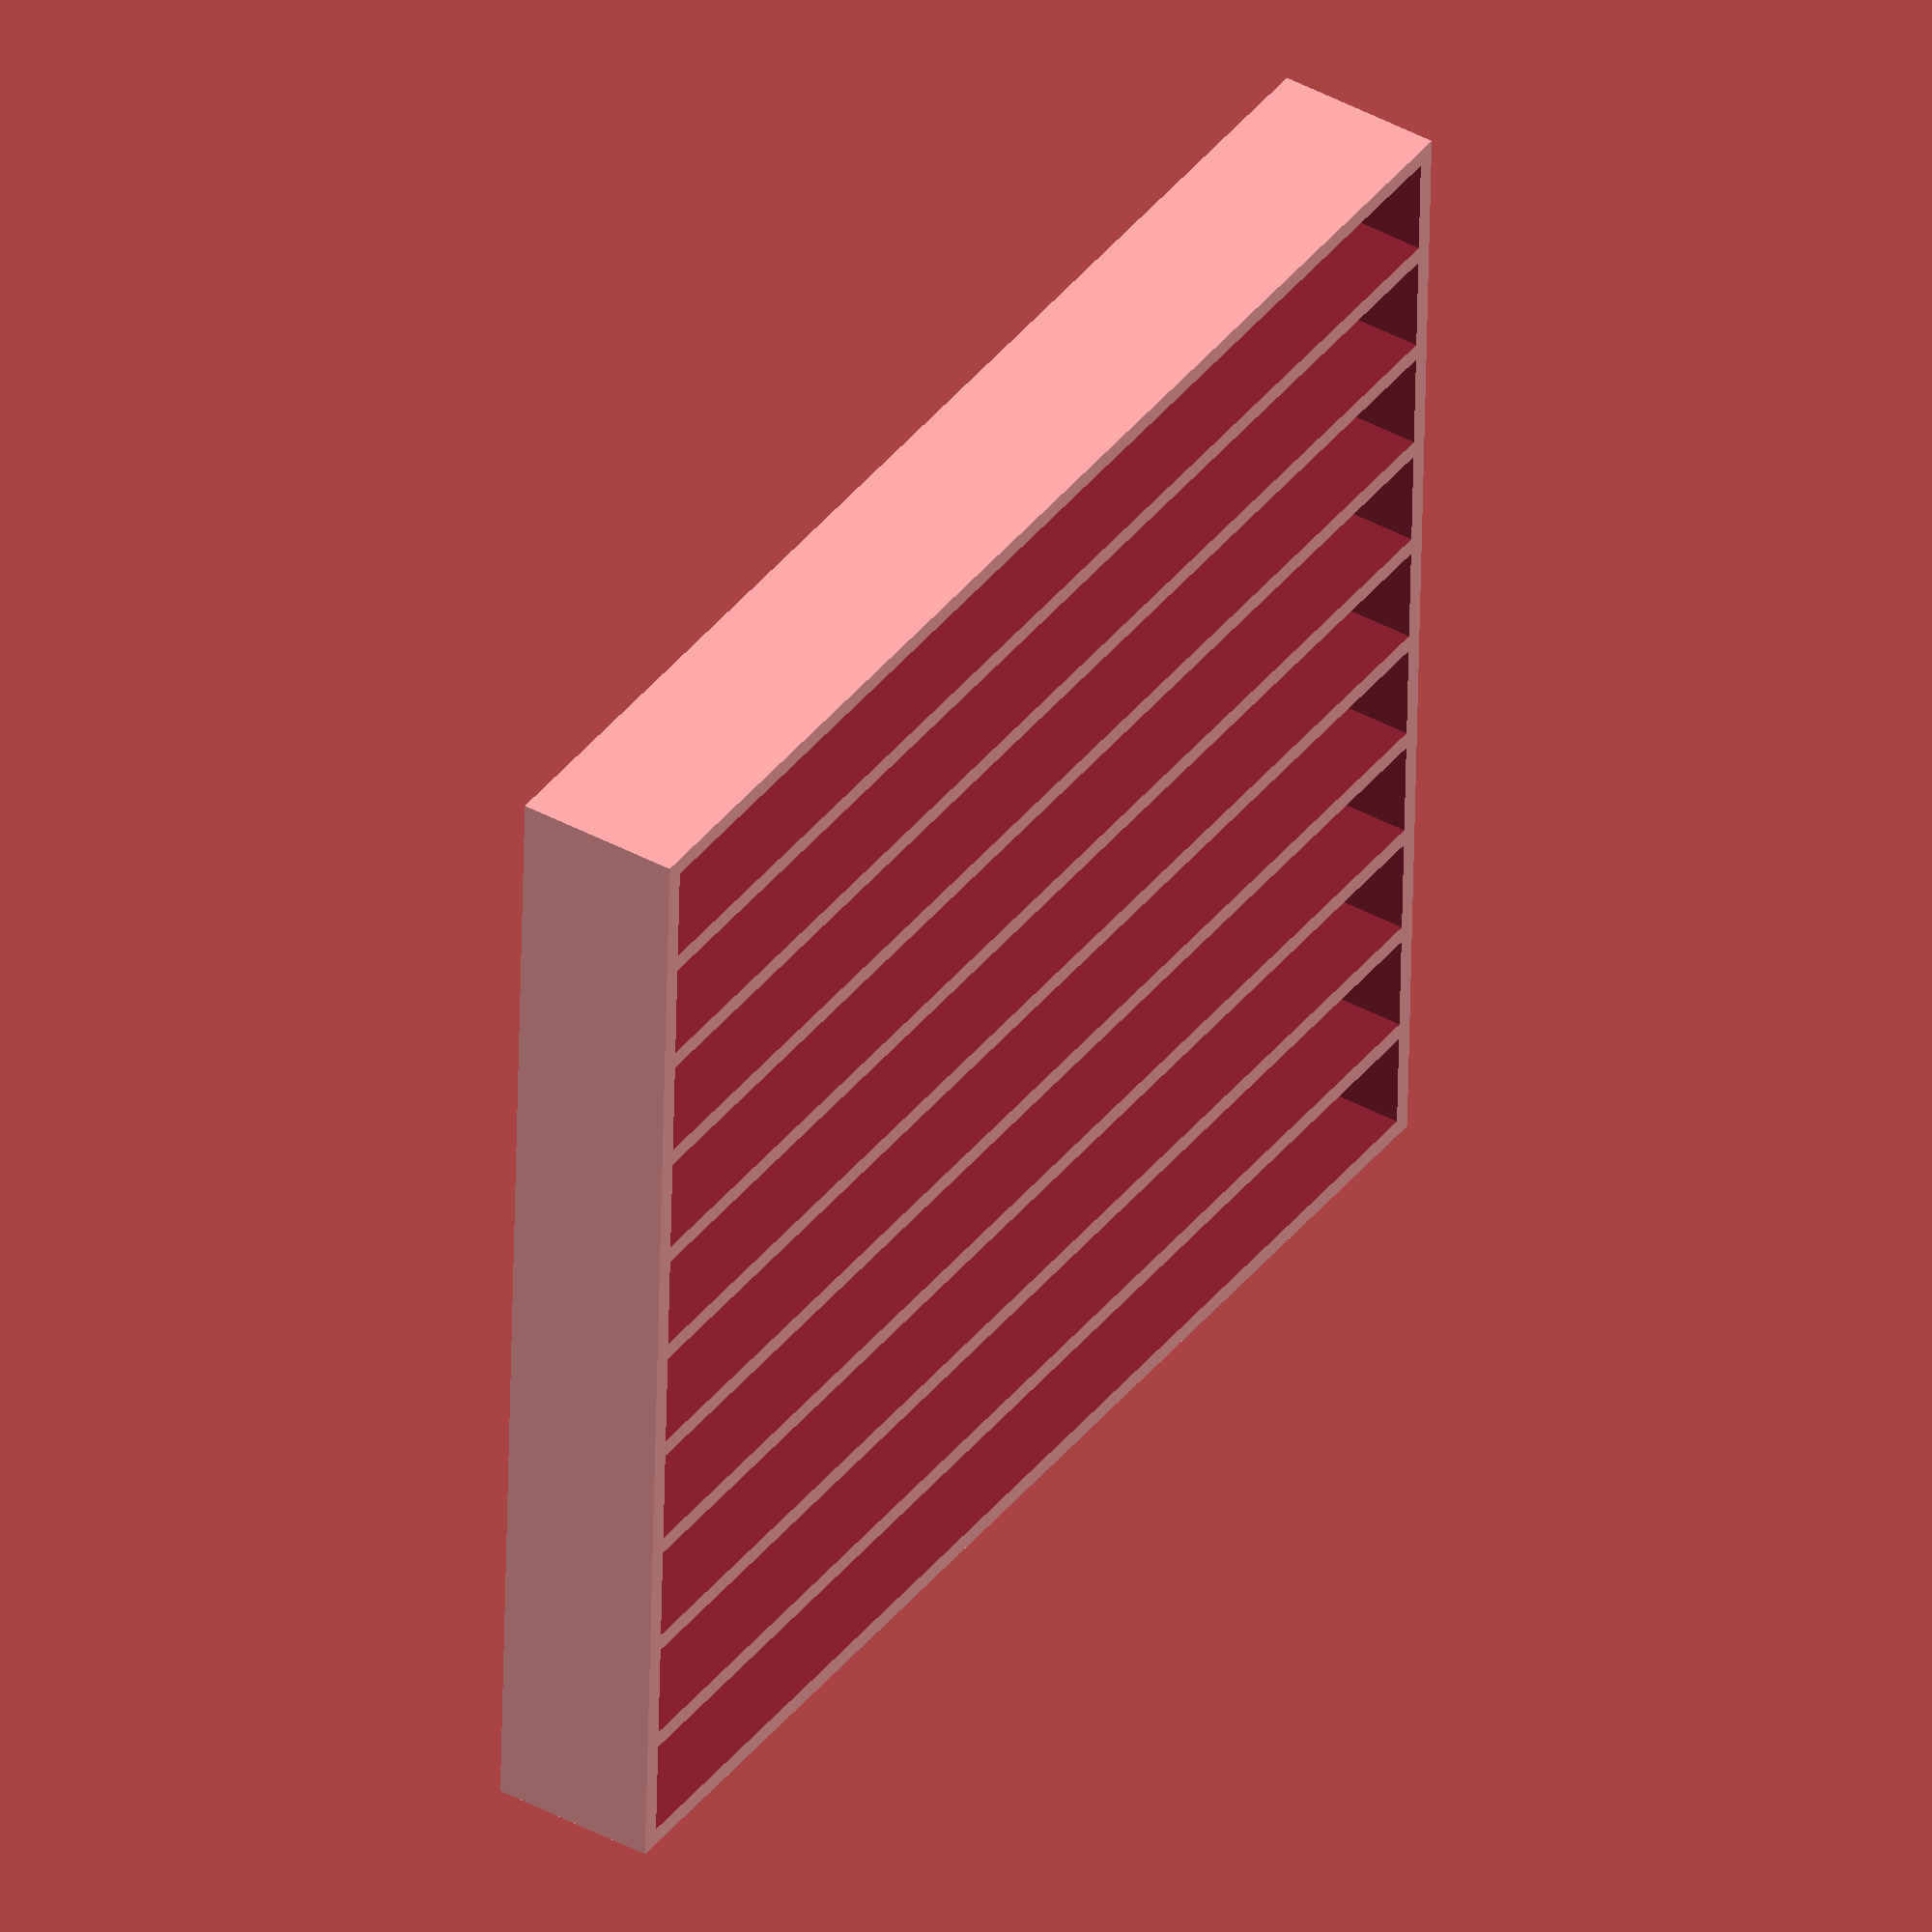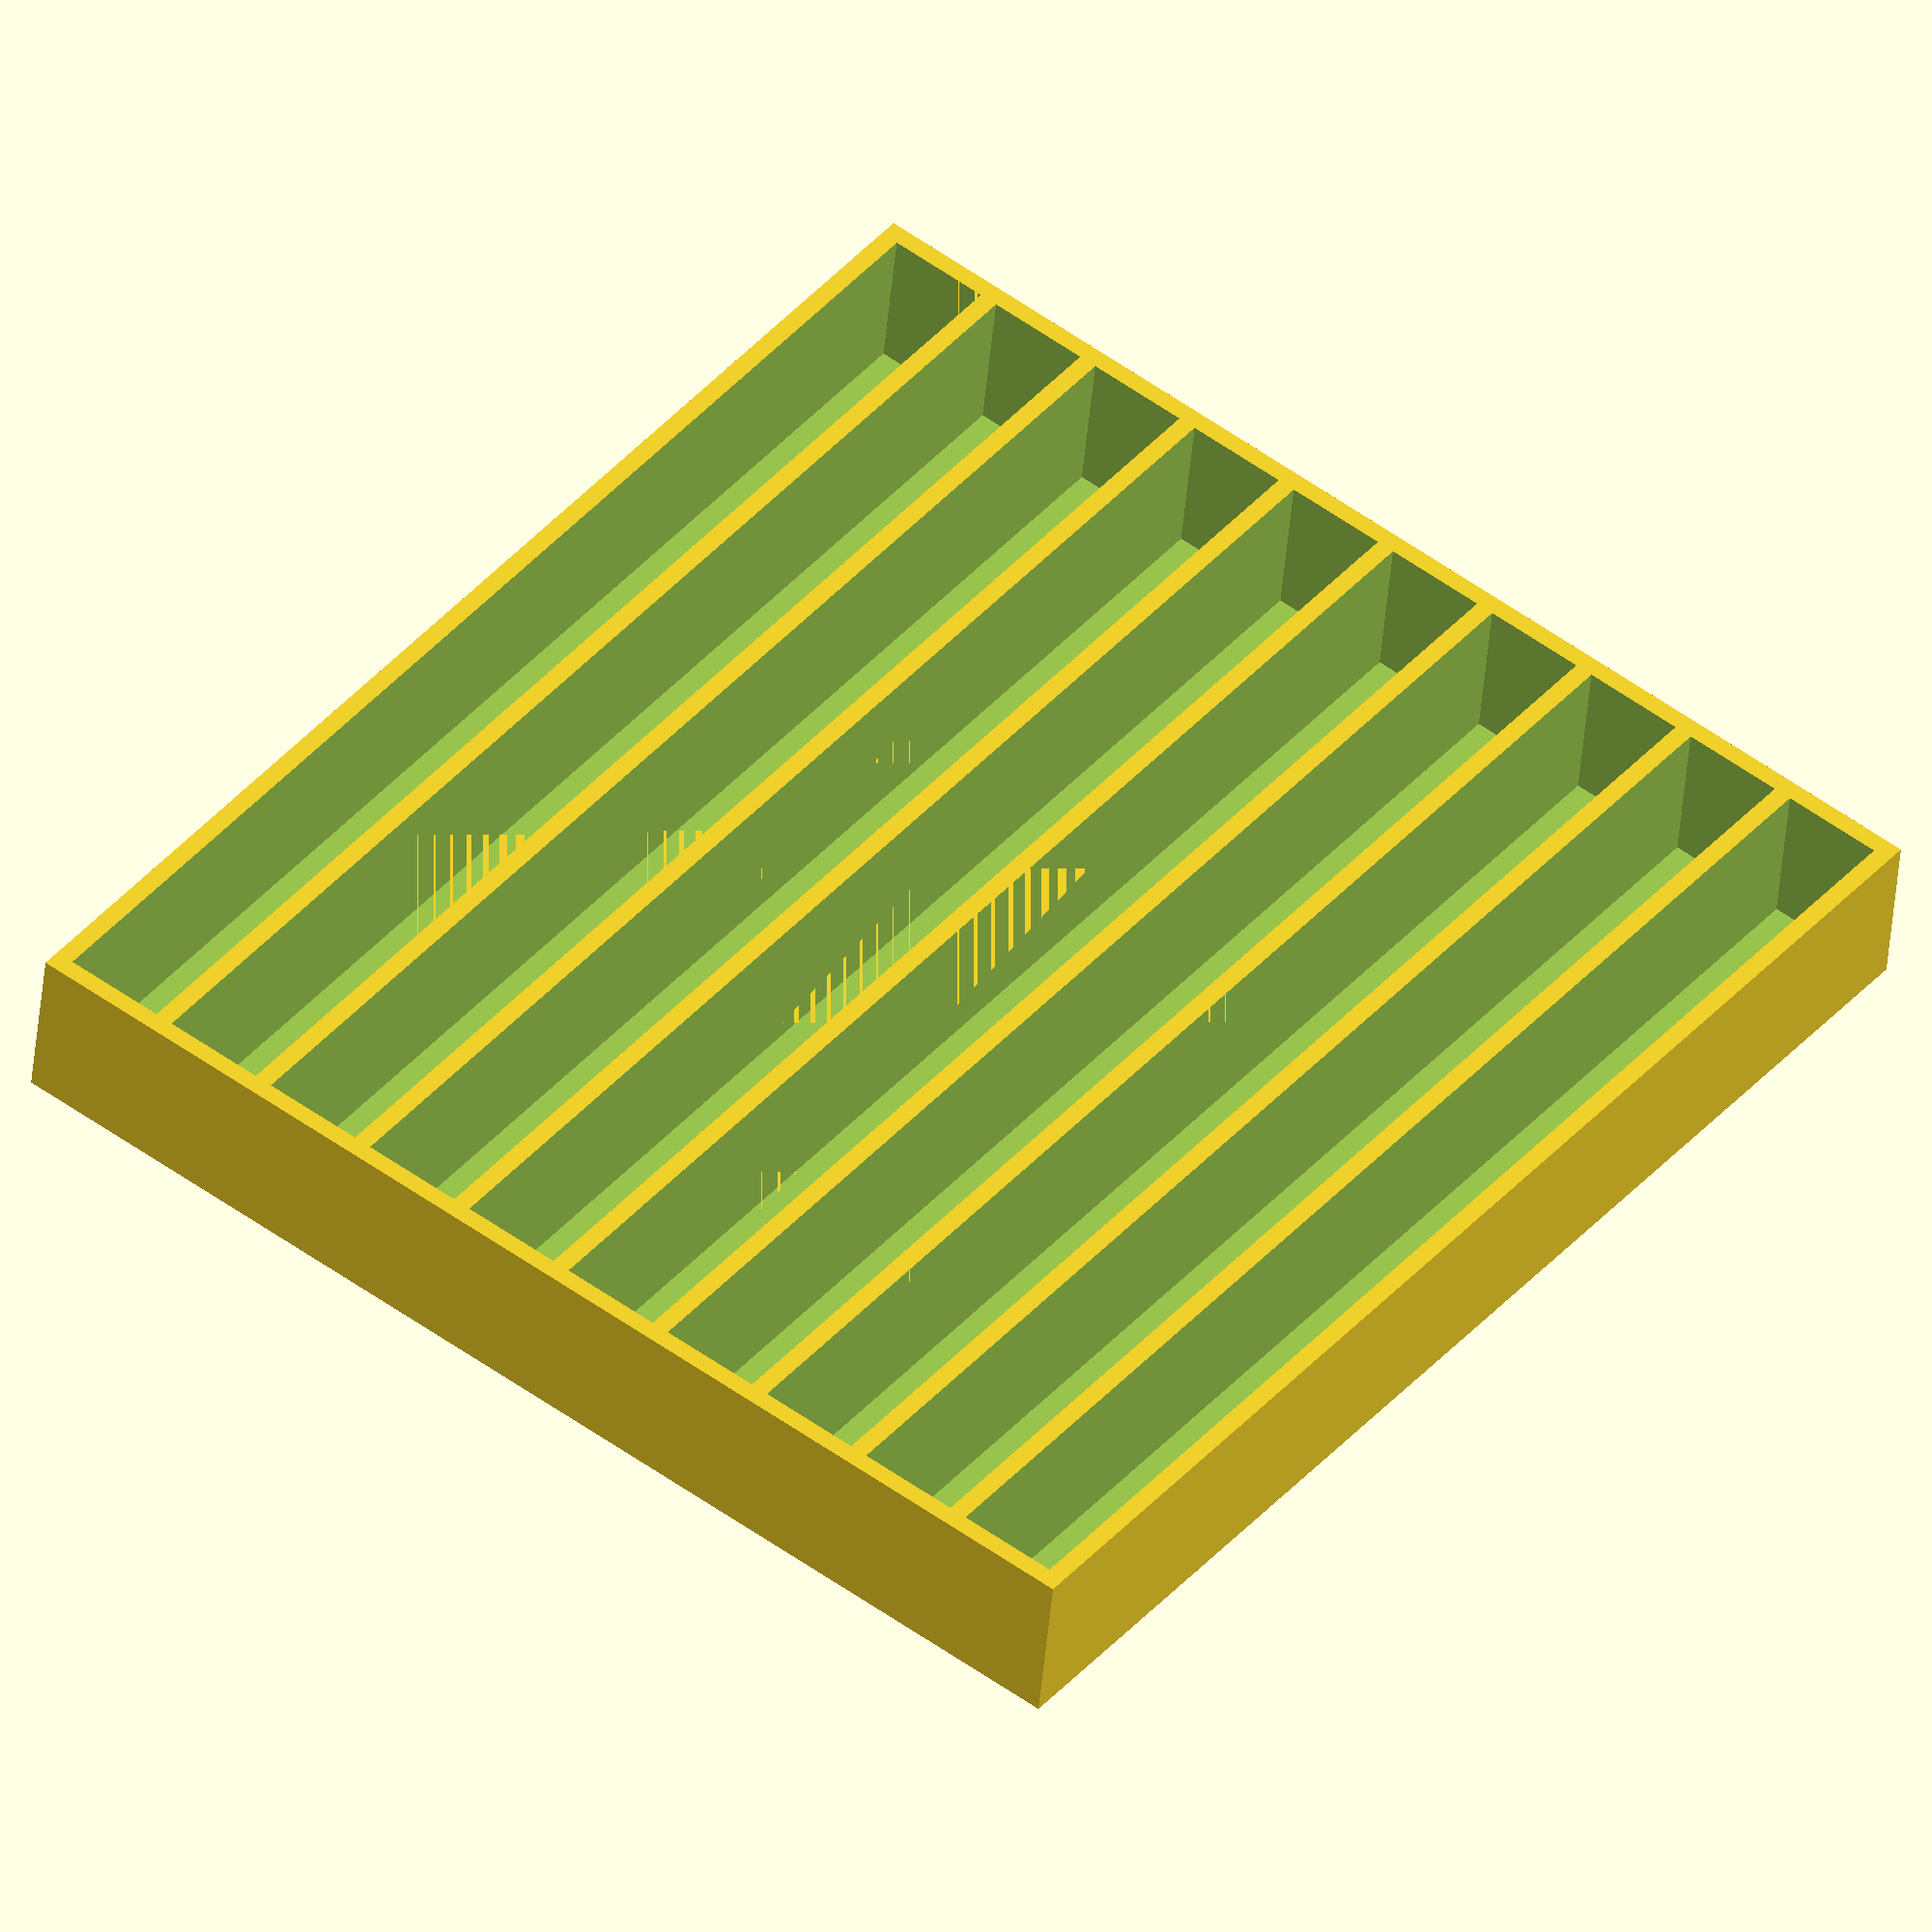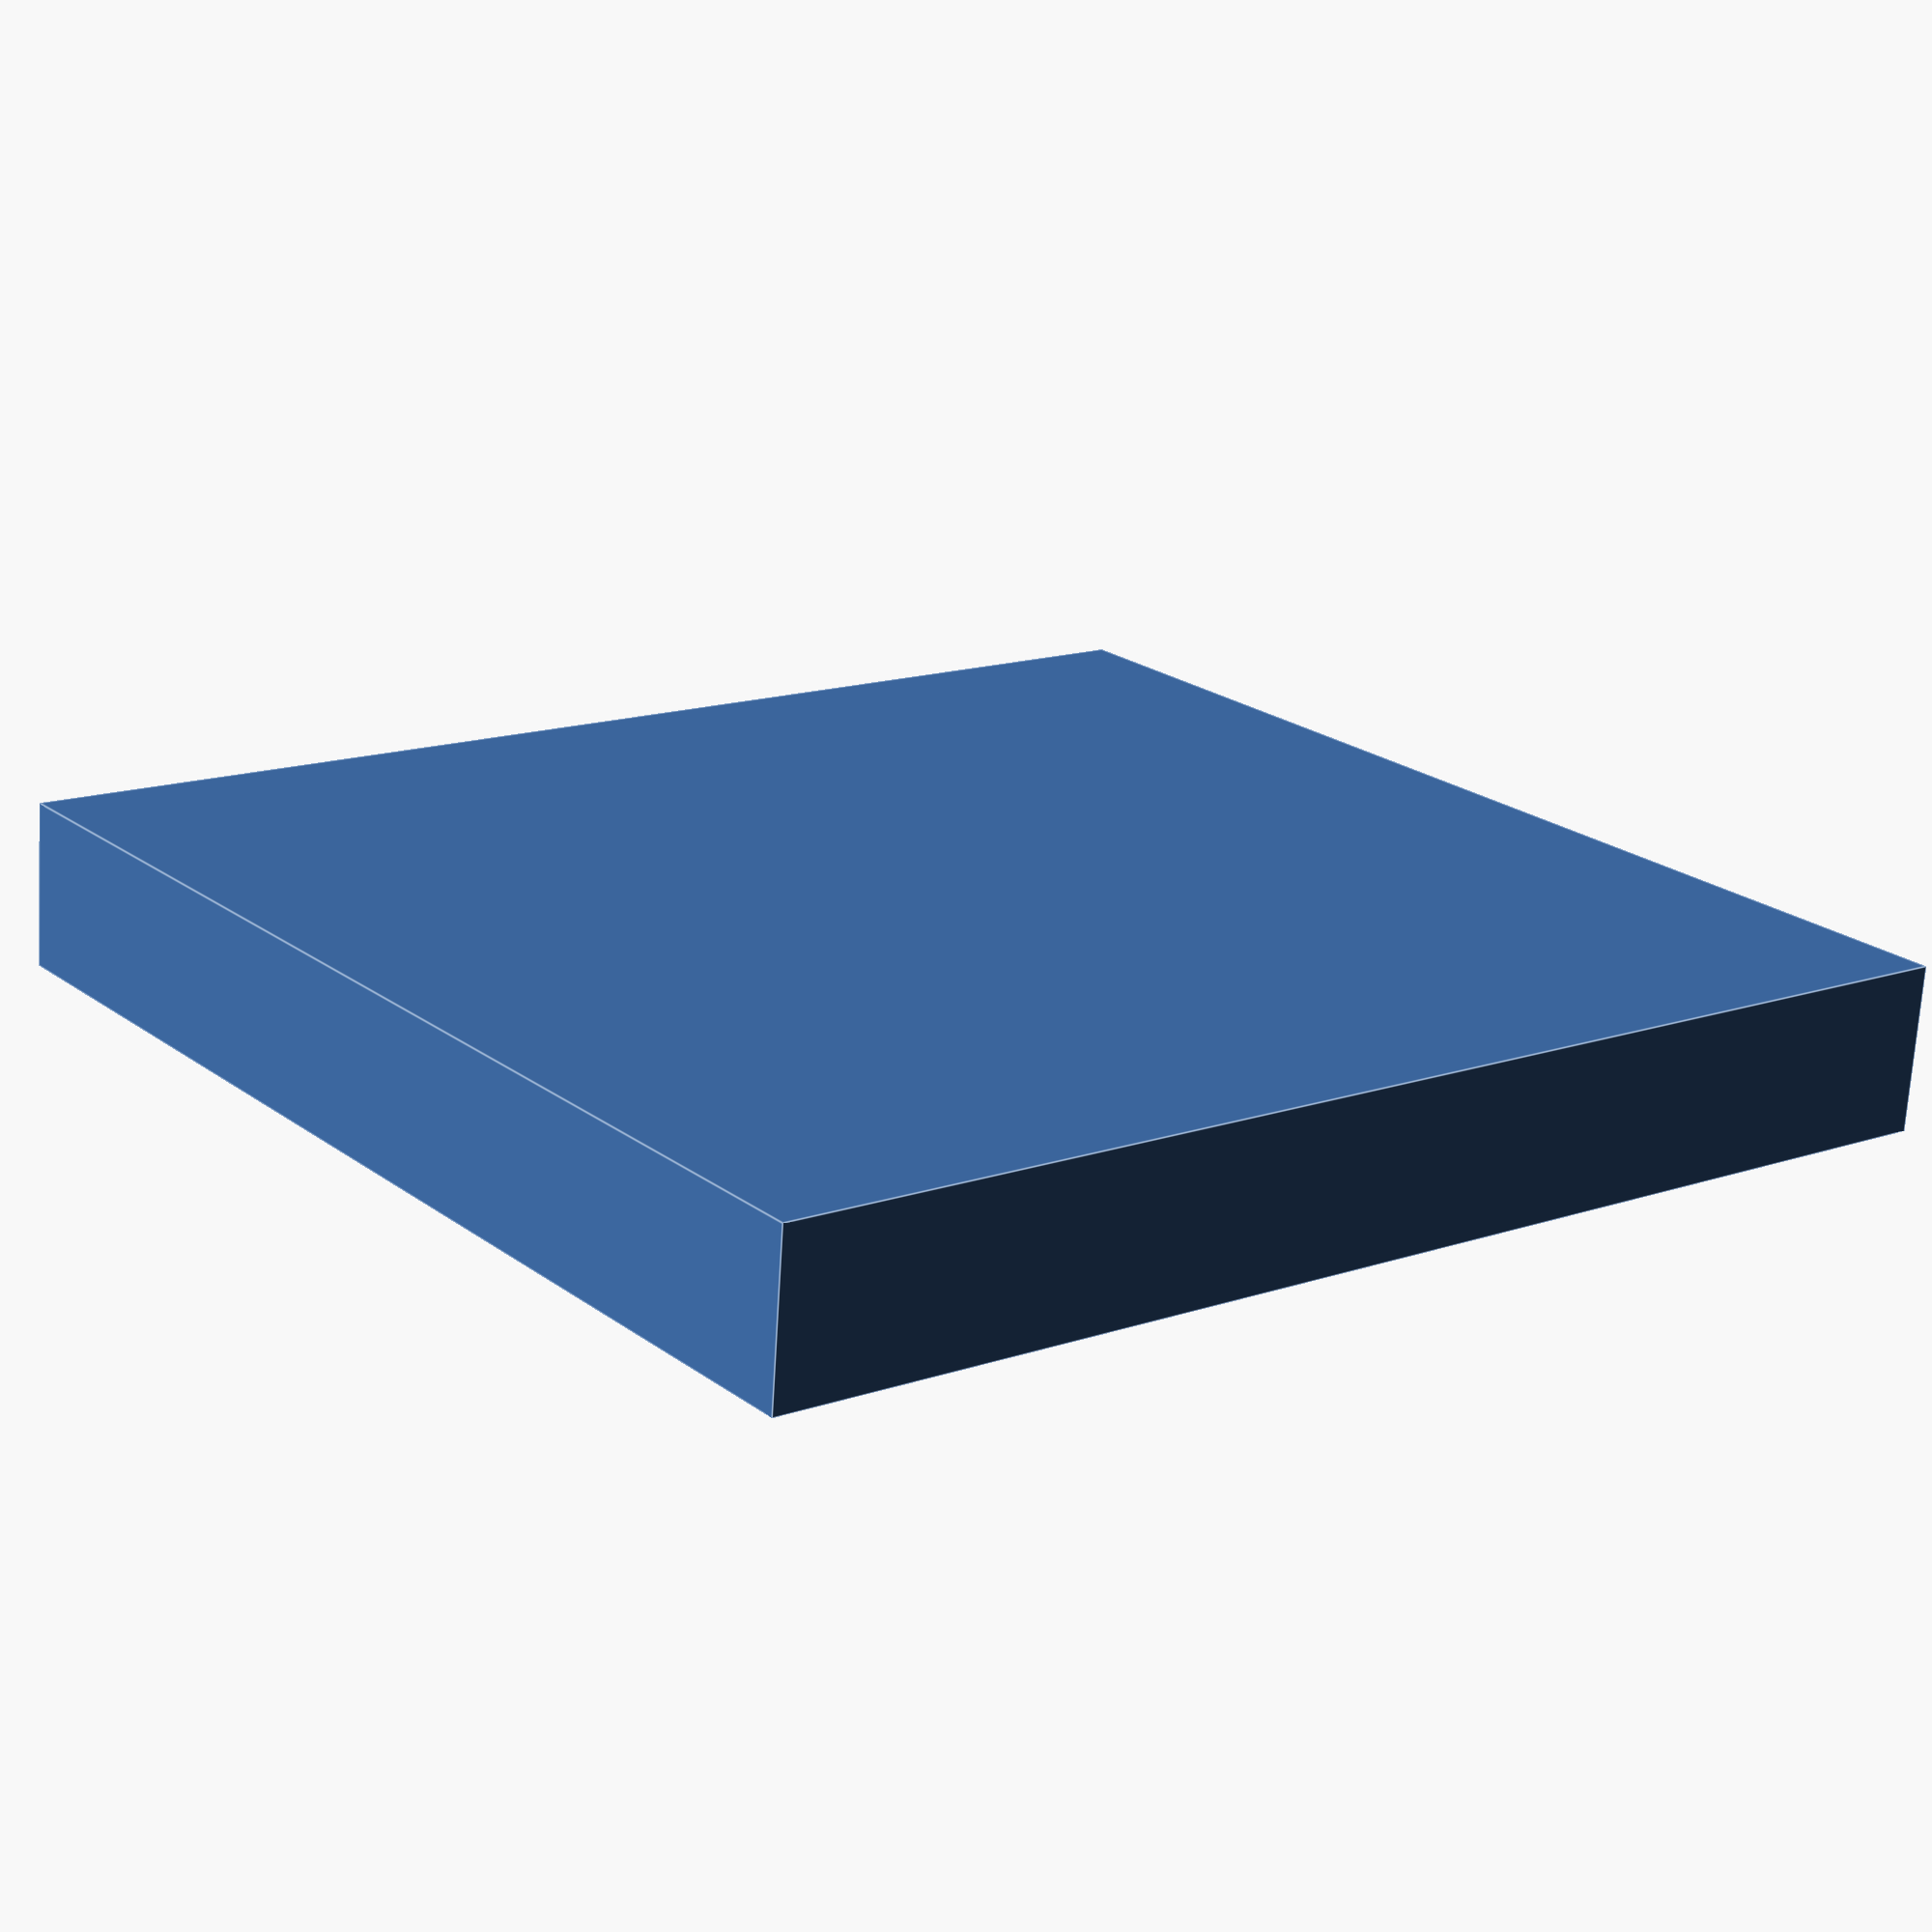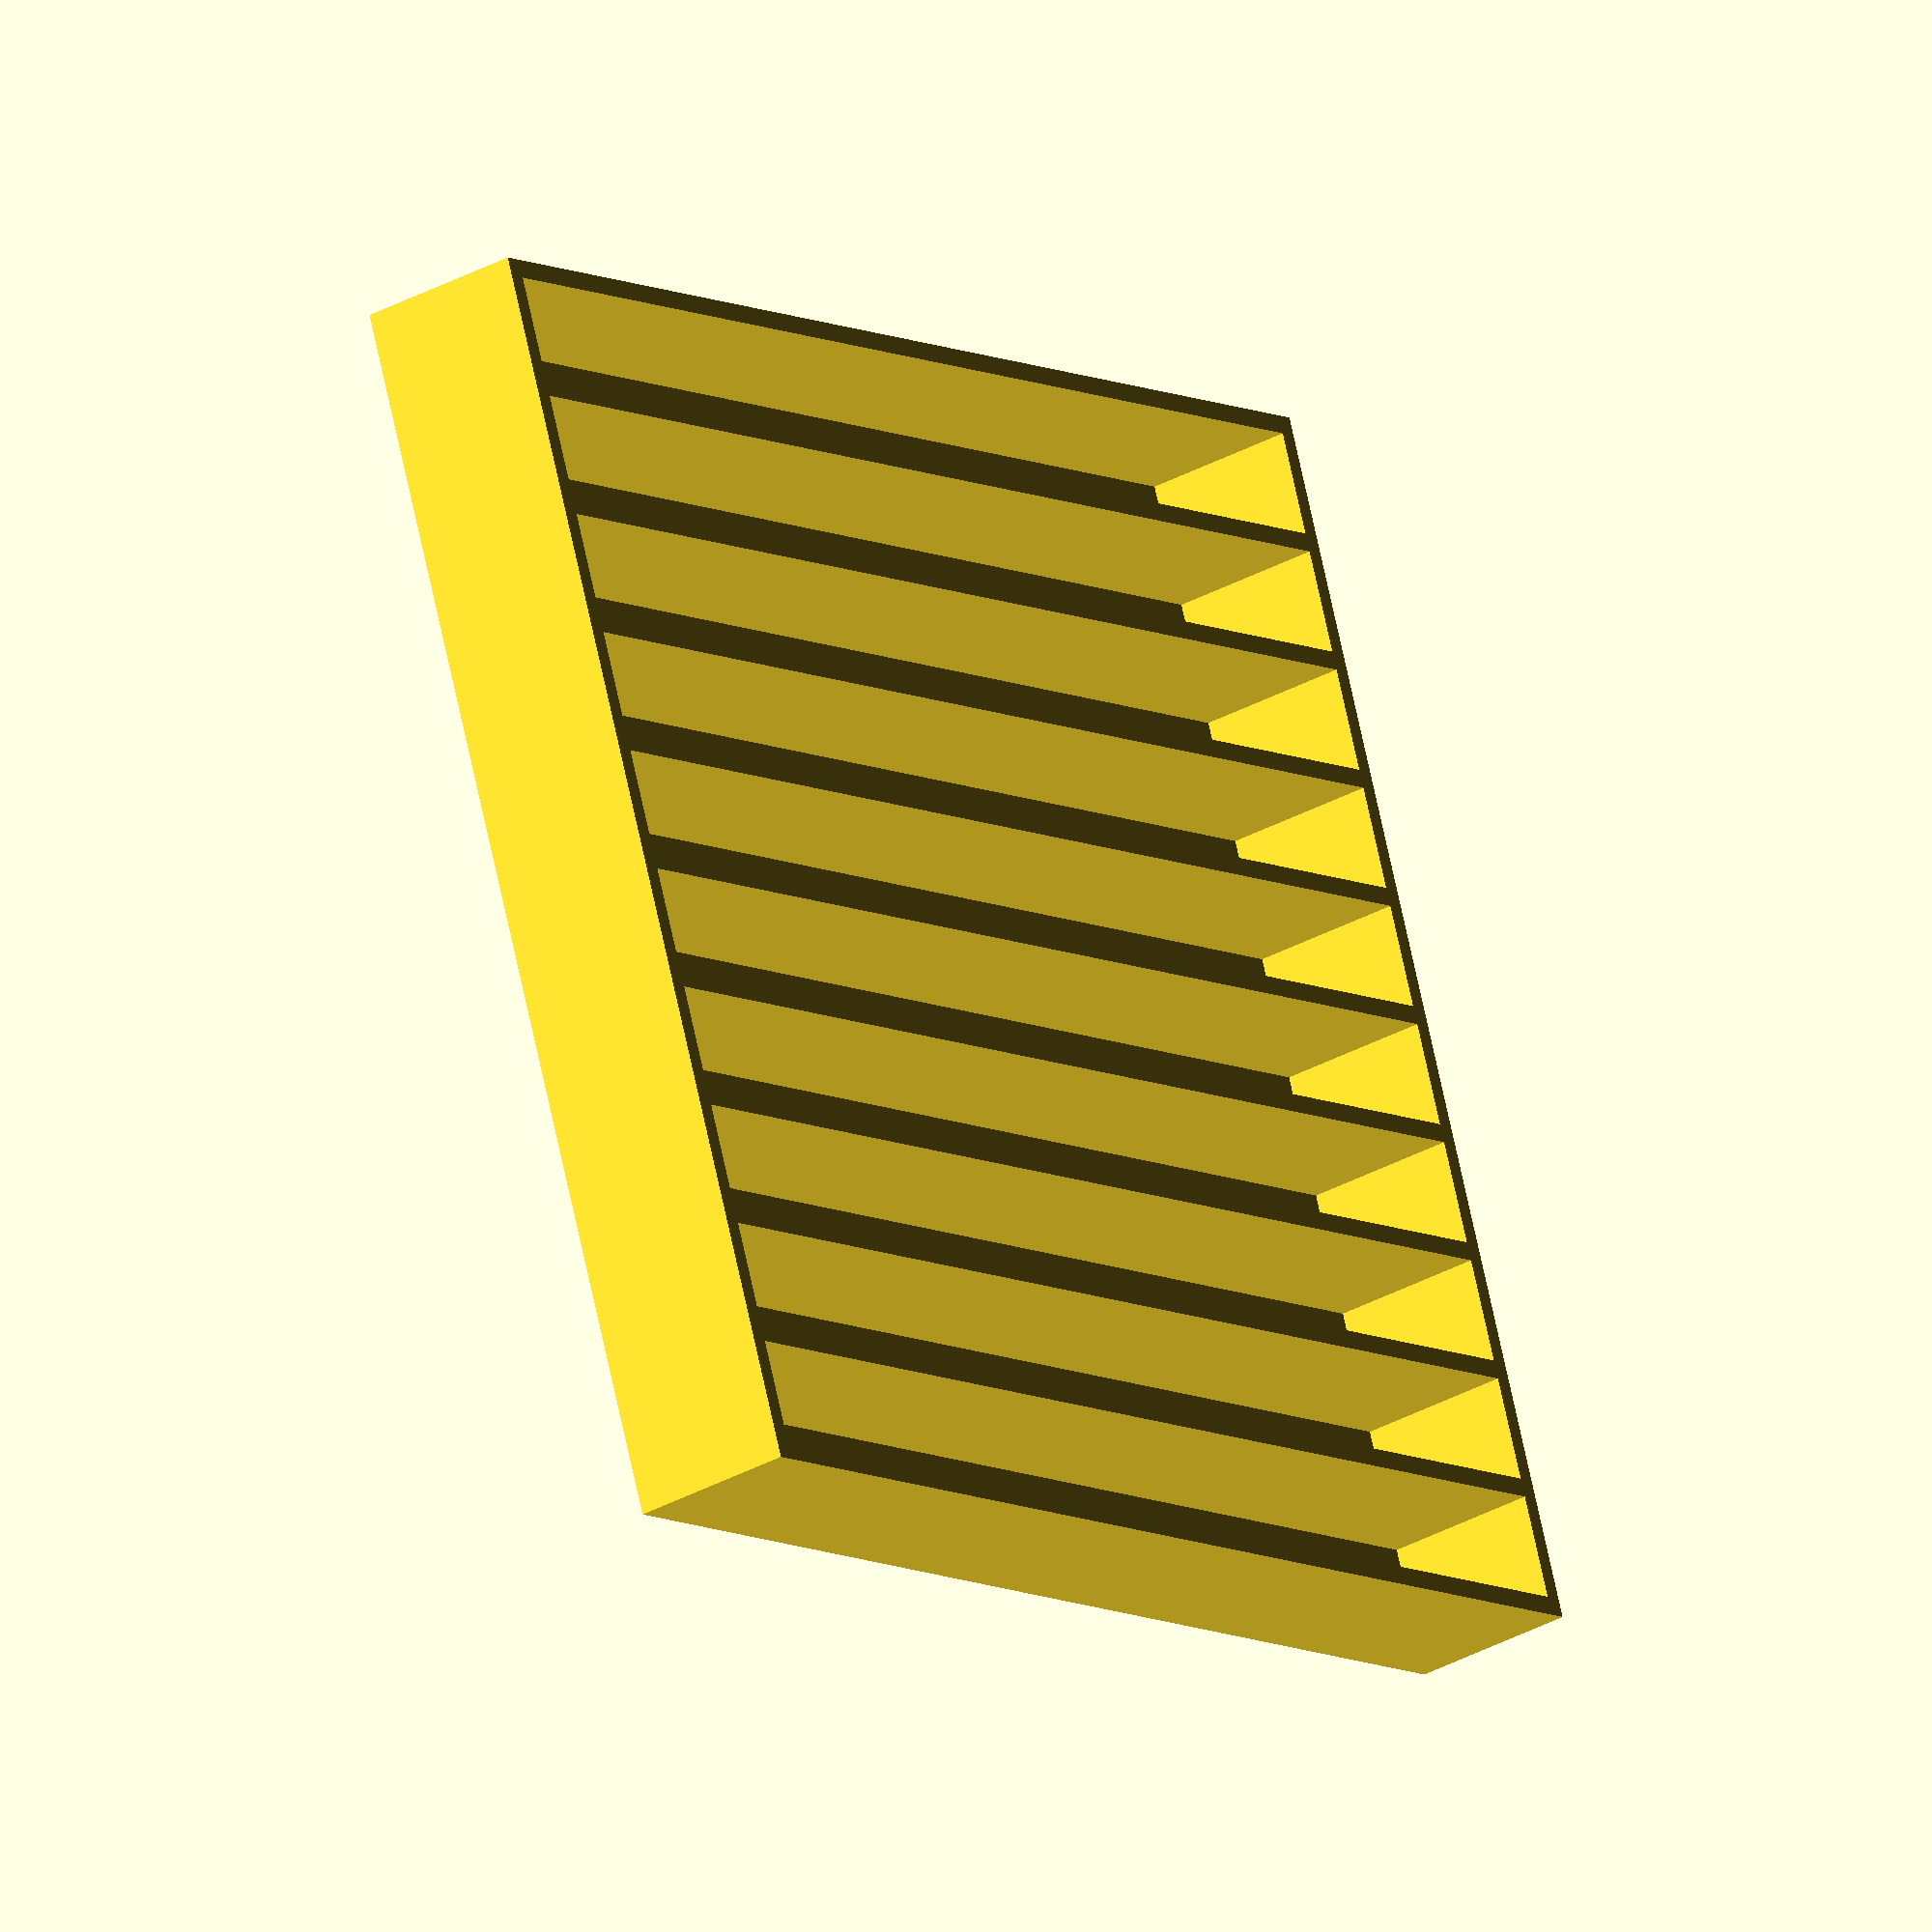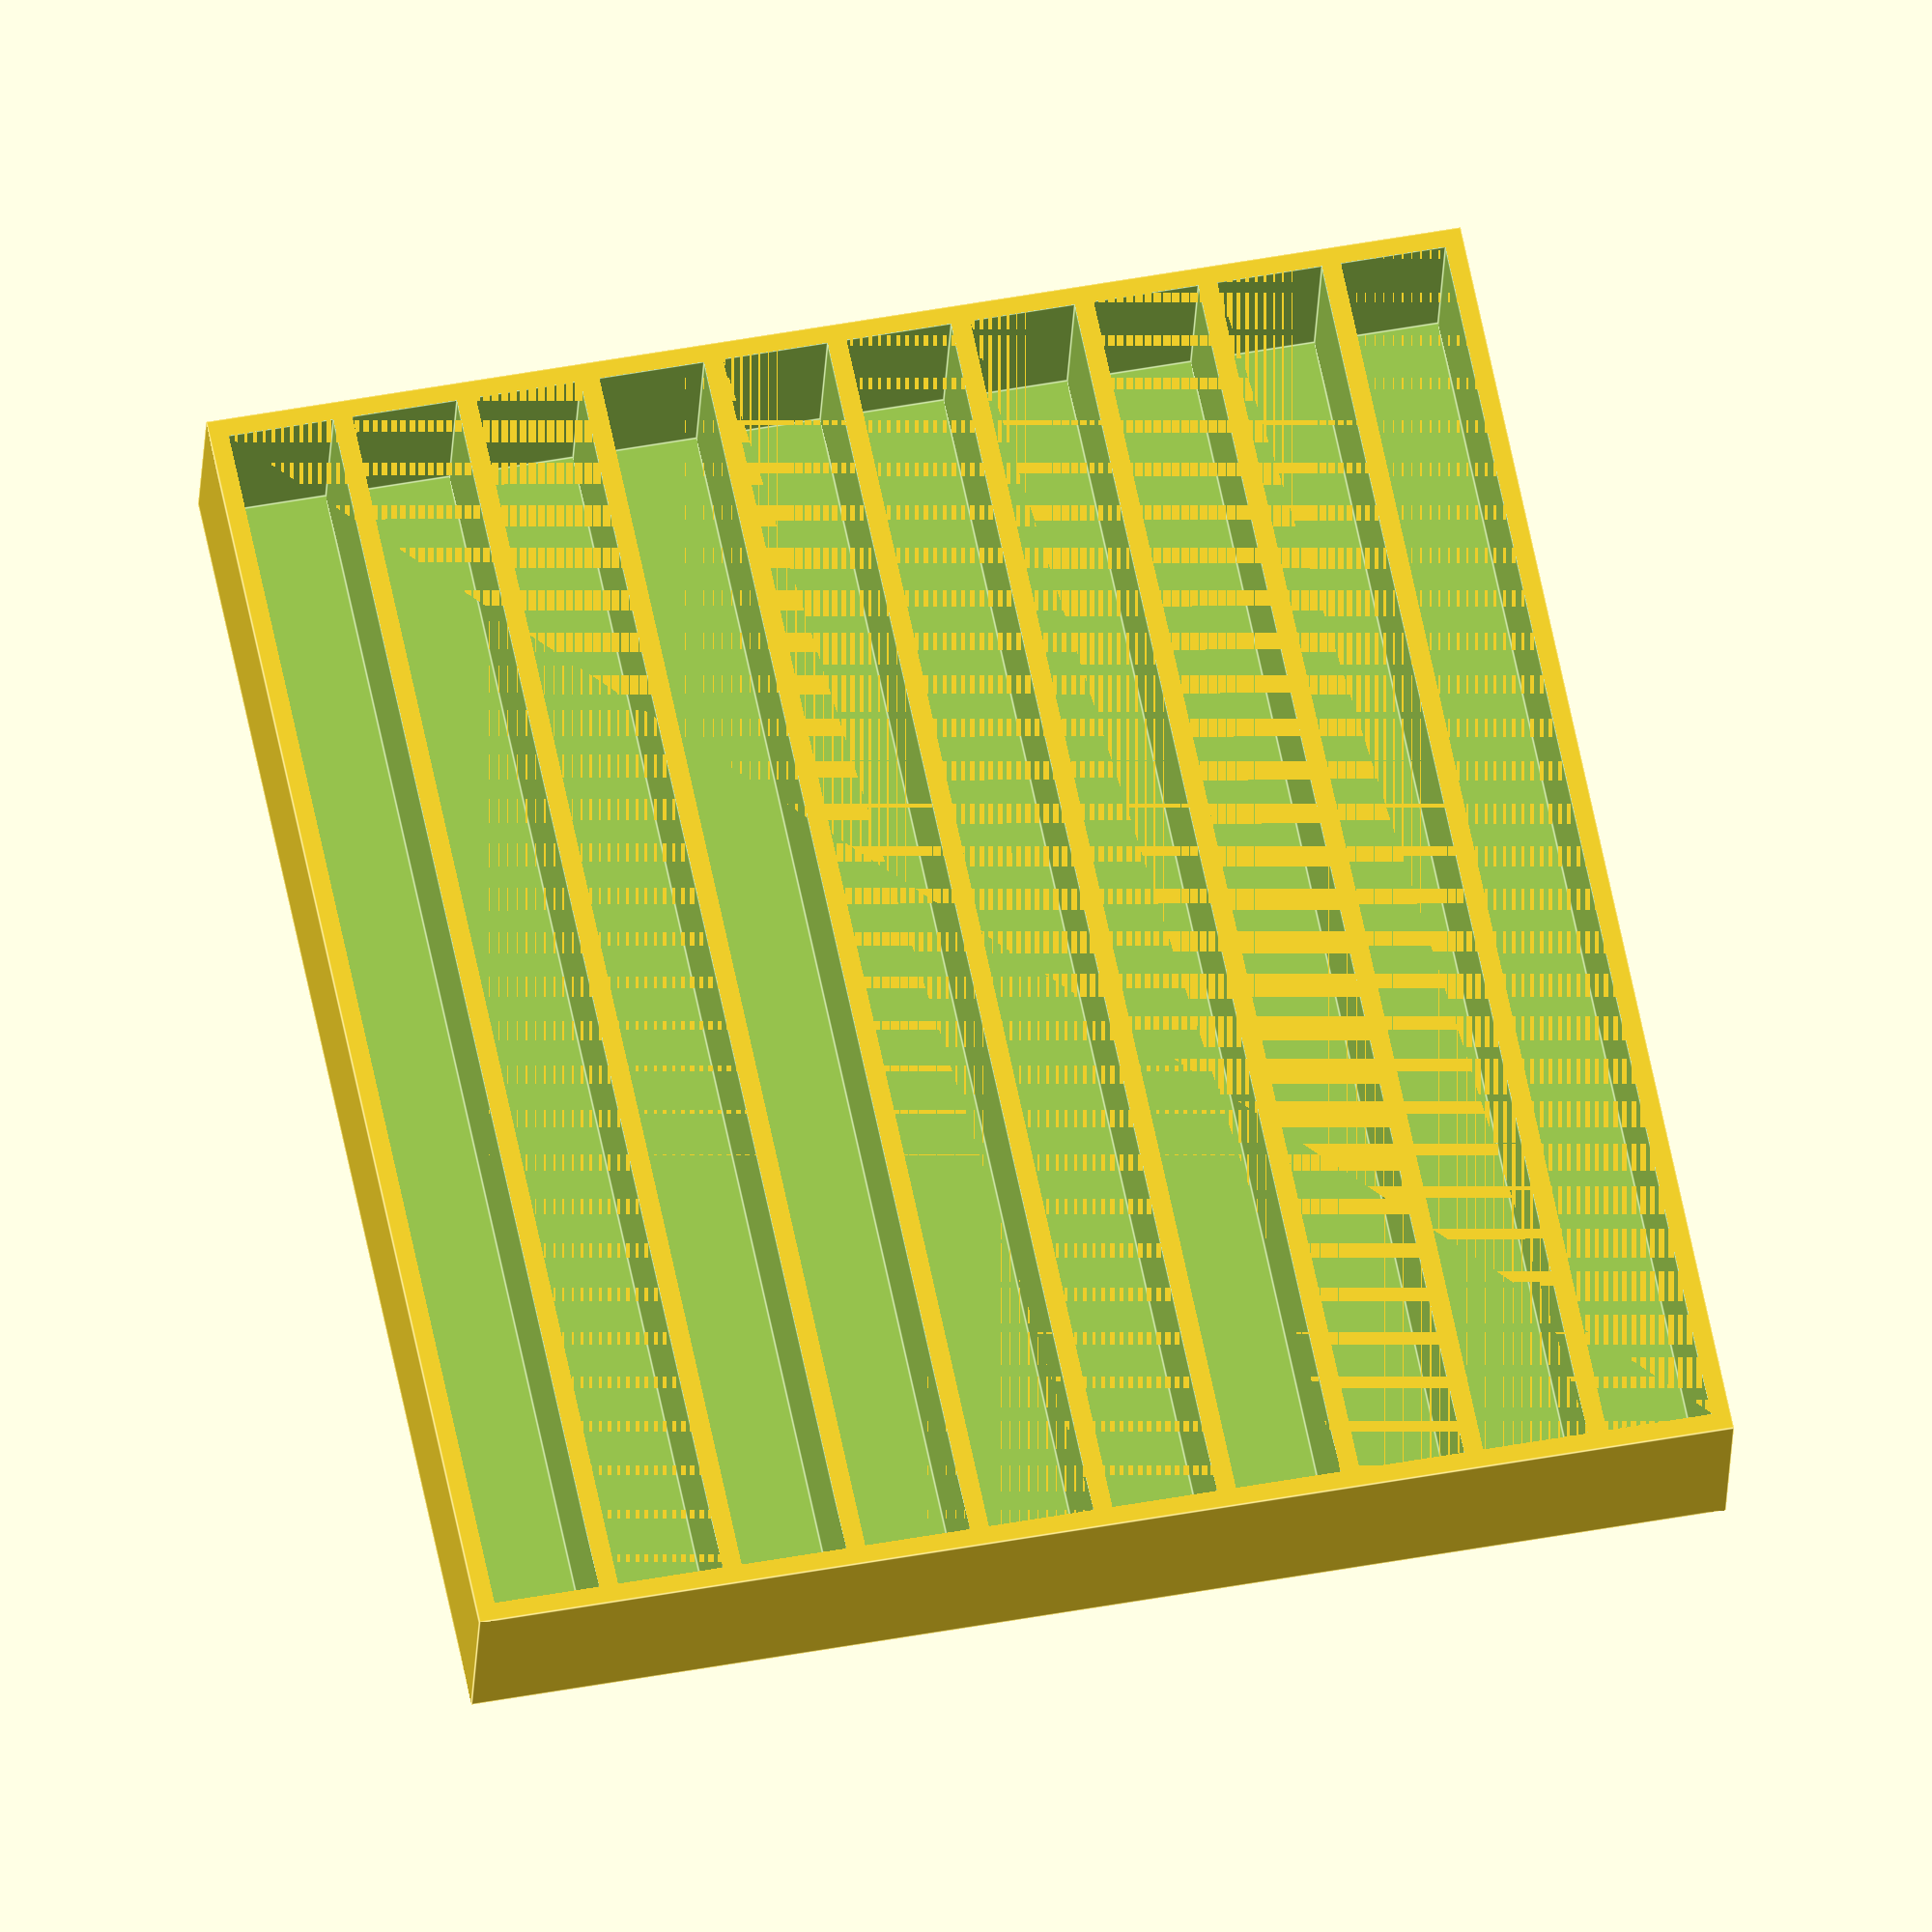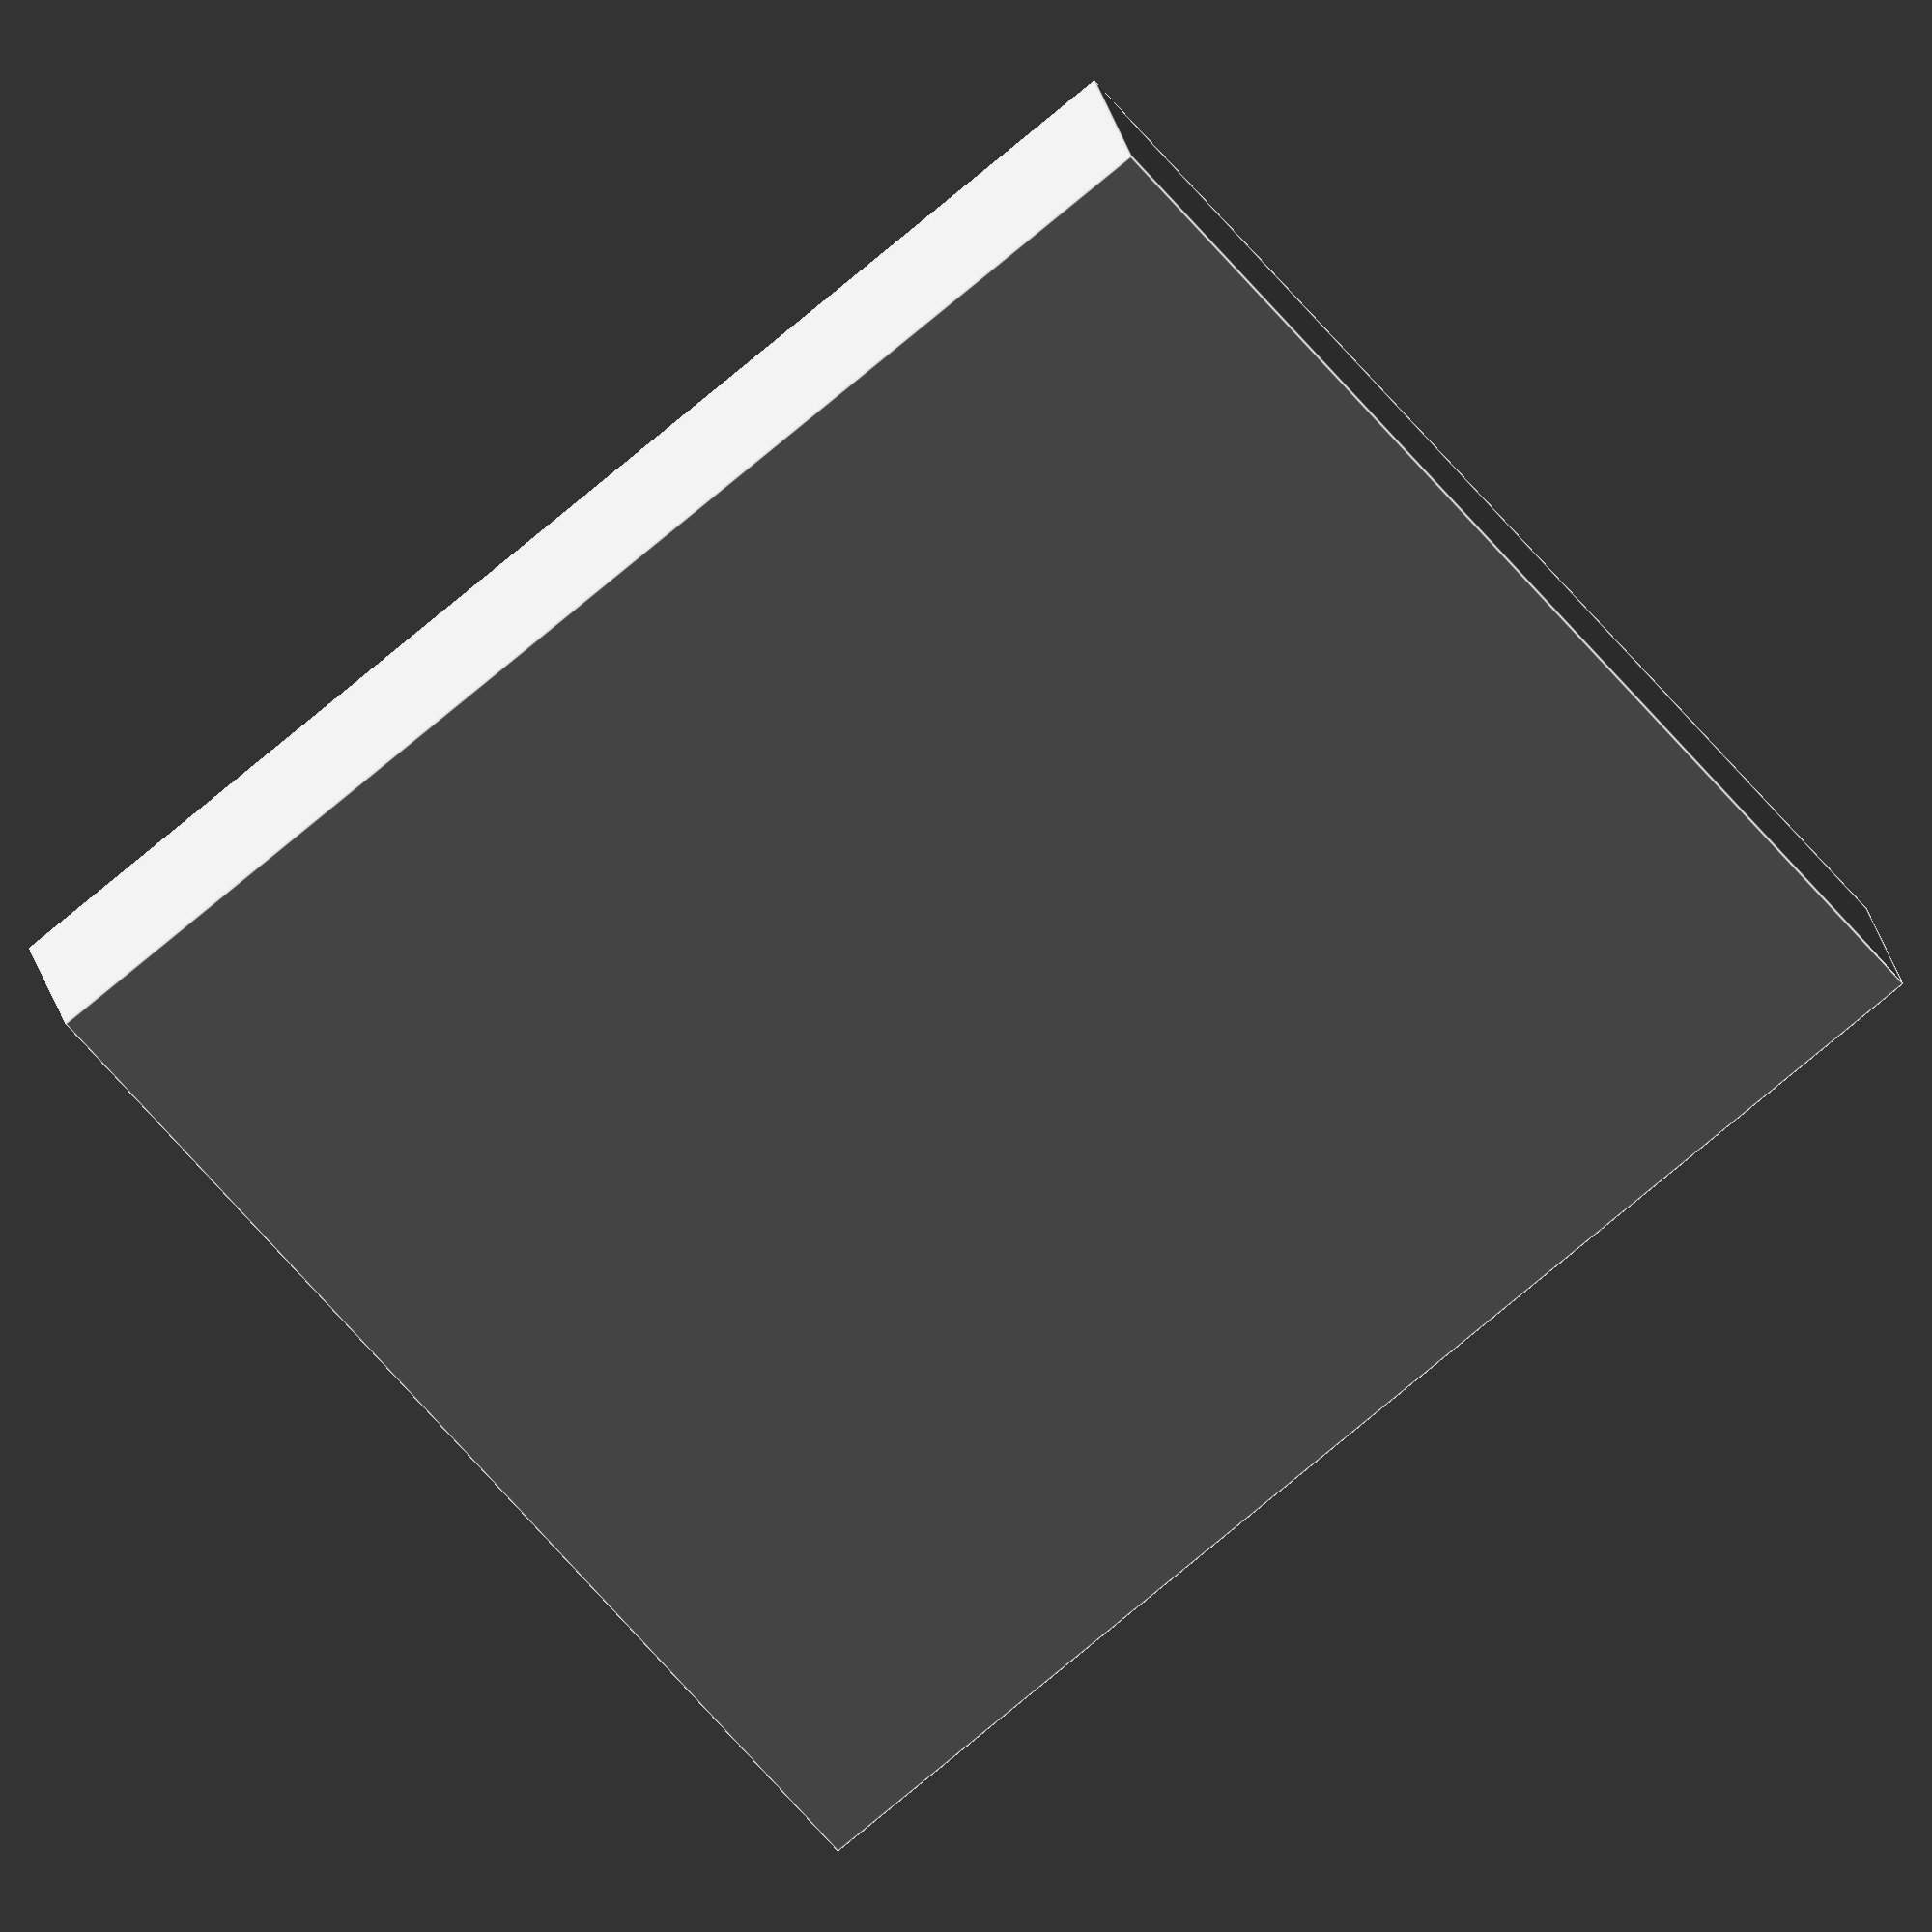
<openscad>
// Start: lazy_union
default_5_default_5();
// End: lazy_union

// Modules.

// 'PartMaterial undef-default - default 5.0'
module default_5_default_5() {
  // 'None : _combine_solids_and_holes'
  union() {
    // '_combine_solids_and_holes'
    difference() {
      // 'rings : _combine_solids_and_holes'
      union() {
        // 'box'
        multmatrix(m=[[1.0, 0.0, 0.0, -80.025], [0.0, 1.0, 0.0, -86.525], [0.0, 0.0, 1.0, 0.0], [0.0, 0.0, 0.0, 1.0]]) {
          // 'box : _combine_solids_and_holes'
          union() {
            // 'box'
            cube(size=[160.05, 173.05, 21.666666666666668]);
          }
        }
      }
      // 'rings'
      multmatrix(m=[[1.0, 0.0, 0.0, -77.625], [0.0, 1.0, 0.0, -84.125], [0.0, 0.0, 1.0, 1.6], [0.0, 0.0, 0.0, 1.0]]) {
        // "('hole', 0, 0) : _combine_solids_and_holes"
        union() {
          // ('hole', 0, 0)
          cube(size=[13.365, 168.25, 20.076666666666668]);
        }
      }
      // 'rings'
      multmatrix(m=[[1.0, 0.0, 0.0, -61.86000000000001], [0.0, 1.0, 0.0, -84.125], [0.0, 0.0, 1.0, 1.6], [0.0, 0.0, 0.0, 1.0]]) {
        // "('hole', 1, 0) : _combine_solids_and_holes"
        union() {
          // ('hole', 1, 0)
          cube(size=[13.365, 168.25, 20.076666666666668]);
        }
      }
      // 'rings'
      multmatrix(m=[[1.0, 0.0, 0.0, -46.095000000000006], [0.0, 1.0, 0.0, -84.125], [0.0, 0.0, 1.0, 1.6], [0.0, 0.0, 0.0, 1.0]]) {
        // "('hole', 2, 0) : _combine_solids_and_holes"
        union() {
          // ('hole', 2, 0)
          cube(size=[13.365, 168.25, 20.076666666666668]);
        }
      }
      // 'rings'
      multmatrix(m=[[1.0, 0.0, 0.0, -30.330000000000005], [0.0, 1.0, 0.0, -84.125], [0.0, 0.0, 1.0, 1.6], [0.0, 0.0, 0.0, 1.0]]) {
        // "('hole', 3, 0) : _combine_solids_and_holes"
        union() {
          // ('hole', 3, 0)
          cube(size=[13.365, 168.25, 20.076666666666668]);
        }
      }
      // 'rings'
      multmatrix(m=[[1.0, 0.0, 0.0, -14.564999999999998], [0.0, 1.0, 0.0, -84.125], [0.0, 0.0, 1.0, 1.6], [0.0, 0.0, 0.0, 1.0]]) {
        // "('hole', 4, 0) : _combine_solids_and_holes"
        union() {
          // ('hole', 4, 0)
          cube(size=[13.365, 168.25, 20.076666666666668]);
        }
      }
      // 'rings'
      multmatrix(m=[[1.0, 0.0, 0.0, 1.2000000000000028], [0.0, 1.0, 0.0, -84.125], [0.0, 0.0, 1.0, 1.6], [0.0, 0.0, 0.0, 1.0]]) {
        // "('hole', 5, 0) : _combine_solids_and_holes"
        union() {
          // ('hole', 5, 0)
          cube(size=[13.365, 168.25, 20.076666666666668]);
        }
      }
      // 'rings'
      multmatrix(m=[[1.0, 0.0, 0.0, 16.965000000000003], [0.0, 1.0, 0.0, -84.125], [0.0, 0.0, 1.0, 1.6], [0.0, 0.0, 0.0, 1.0]]) {
        // "('hole', 6, 0) : _combine_solids_and_holes"
        union() {
          // ('hole', 6, 0)
          cube(size=[13.365, 168.25, 20.076666666666668]);
        }
      }
      // 'rings'
      multmatrix(m=[[1.0, 0.0, 0.0, 32.730000000000004], [0.0, 1.0, 0.0, -84.125], [0.0, 0.0, 1.0, 1.6], [0.0, 0.0, 0.0, 1.0]]) {
        // "('hole', 7, 0) : _combine_solids_and_holes"
        union() {
          // ('hole', 7, 0)
          cube(size=[13.365, 168.25, 20.076666666666668]);
        }
      }
      // 'rings'
      multmatrix(m=[[1.0, 0.0, 0.0, 48.495000000000005], [0.0, 1.0, 0.0, -84.125], [0.0, 0.0, 1.0, 1.6], [0.0, 0.0, 0.0, 1.0]]) {
        // "('hole', 8, 0) : _combine_solids_and_holes"
        union() {
          // ('hole', 8, 0)
          cube(size=[13.365, 168.25, 20.076666666666668]);
        }
      }
      // 'rings'
      multmatrix(m=[[1.0, 0.0, 0.0, 64.25999999999999], [0.0, 1.0, 0.0, -84.125], [0.0, 0.0, 1.0, 1.6], [0.0, 0.0, 0.0, 1.0]]) {
        // "('hole', 9, 0) : _combine_solids_and_holes"
        union() {
          // ('hole', 9, 0)
          cube(size=[13.365, 168.25, 20.076666666666668]);
        }
      }
    }
  }
} // end module default_5_default_5


</openscad>
<views>
elev=318.6 azim=92.0 roll=303.4 proj=o view=solid
elev=43.8 azim=217.9 roll=355.2 proj=o view=solid
elev=71.2 azim=307.8 roll=176.4 proj=p view=edges
elev=33.4 azim=249.3 roll=307.1 proj=o view=wireframe
elev=208.4 azim=168.6 roll=182.7 proj=o view=edges
elev=333.5 azim=308.1 roll=167.8 proj=o view=edges
</views>
